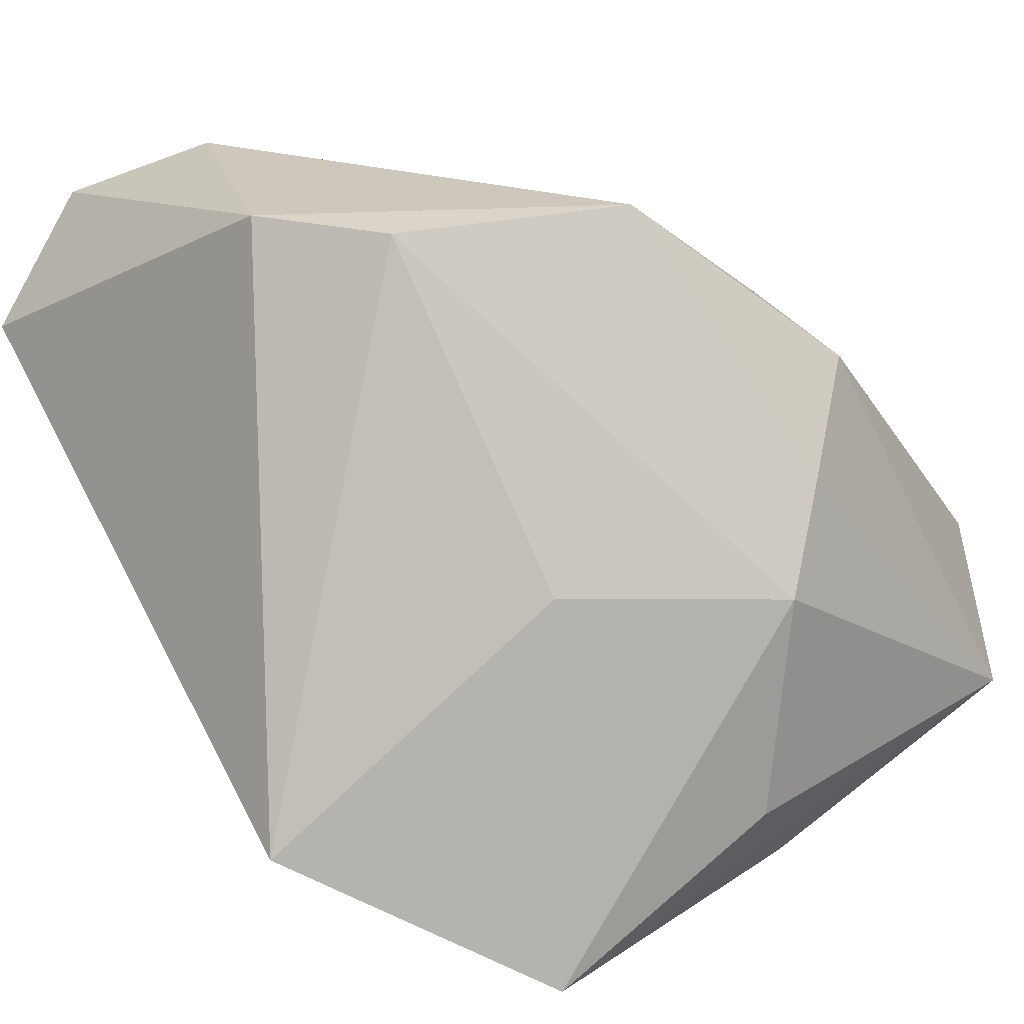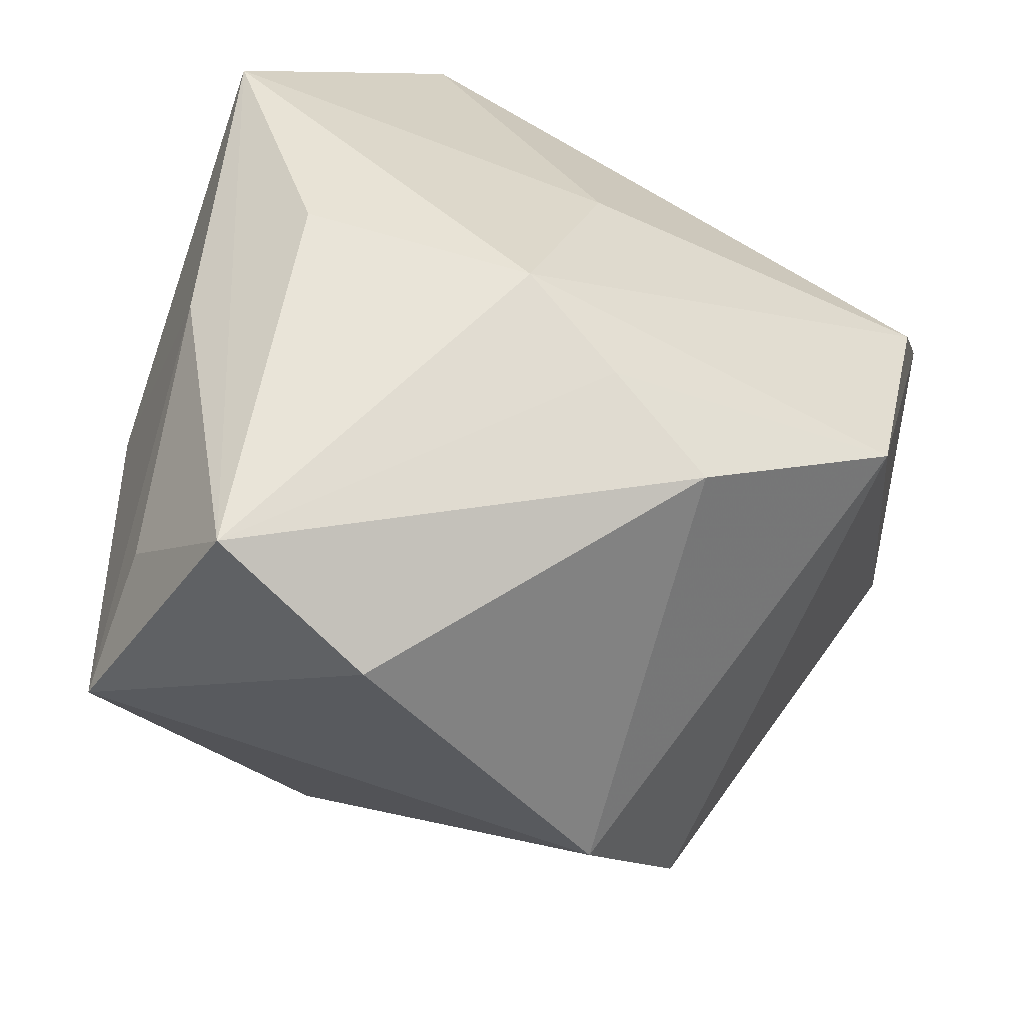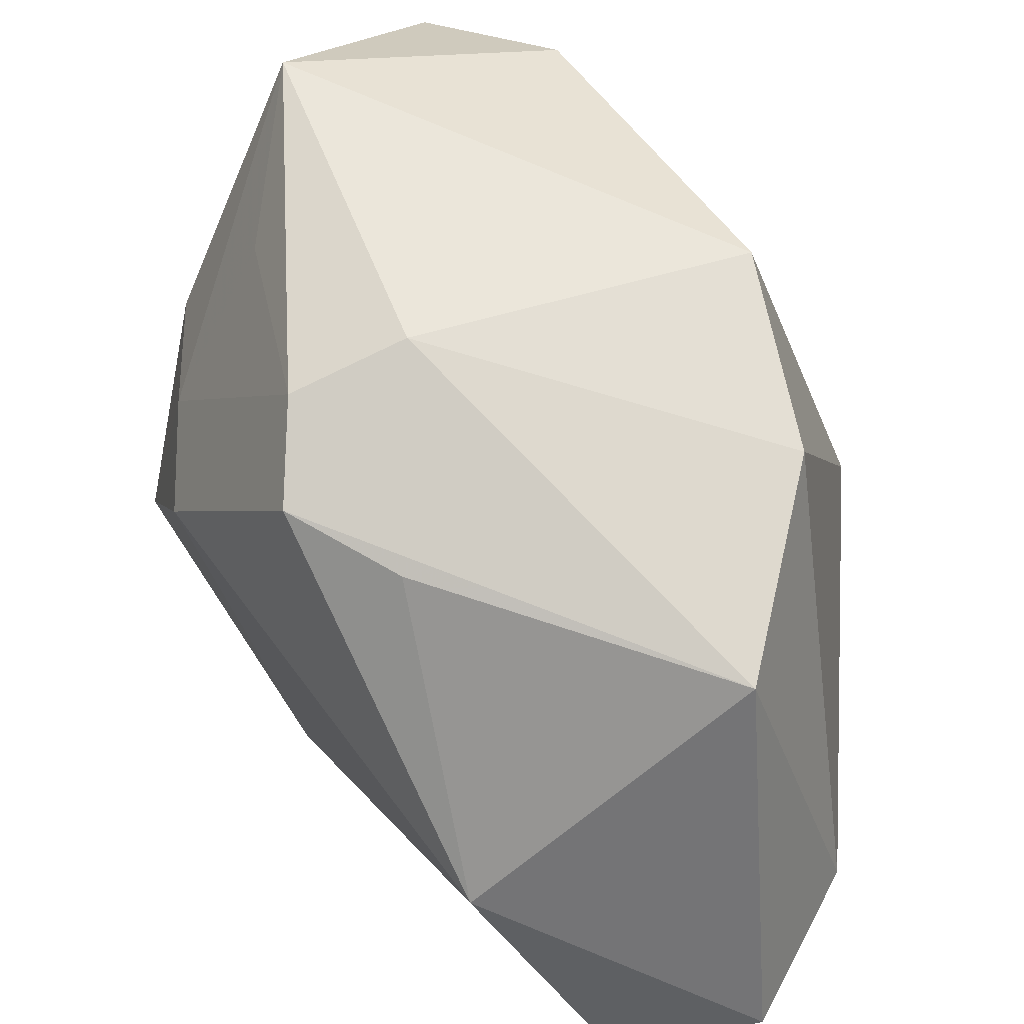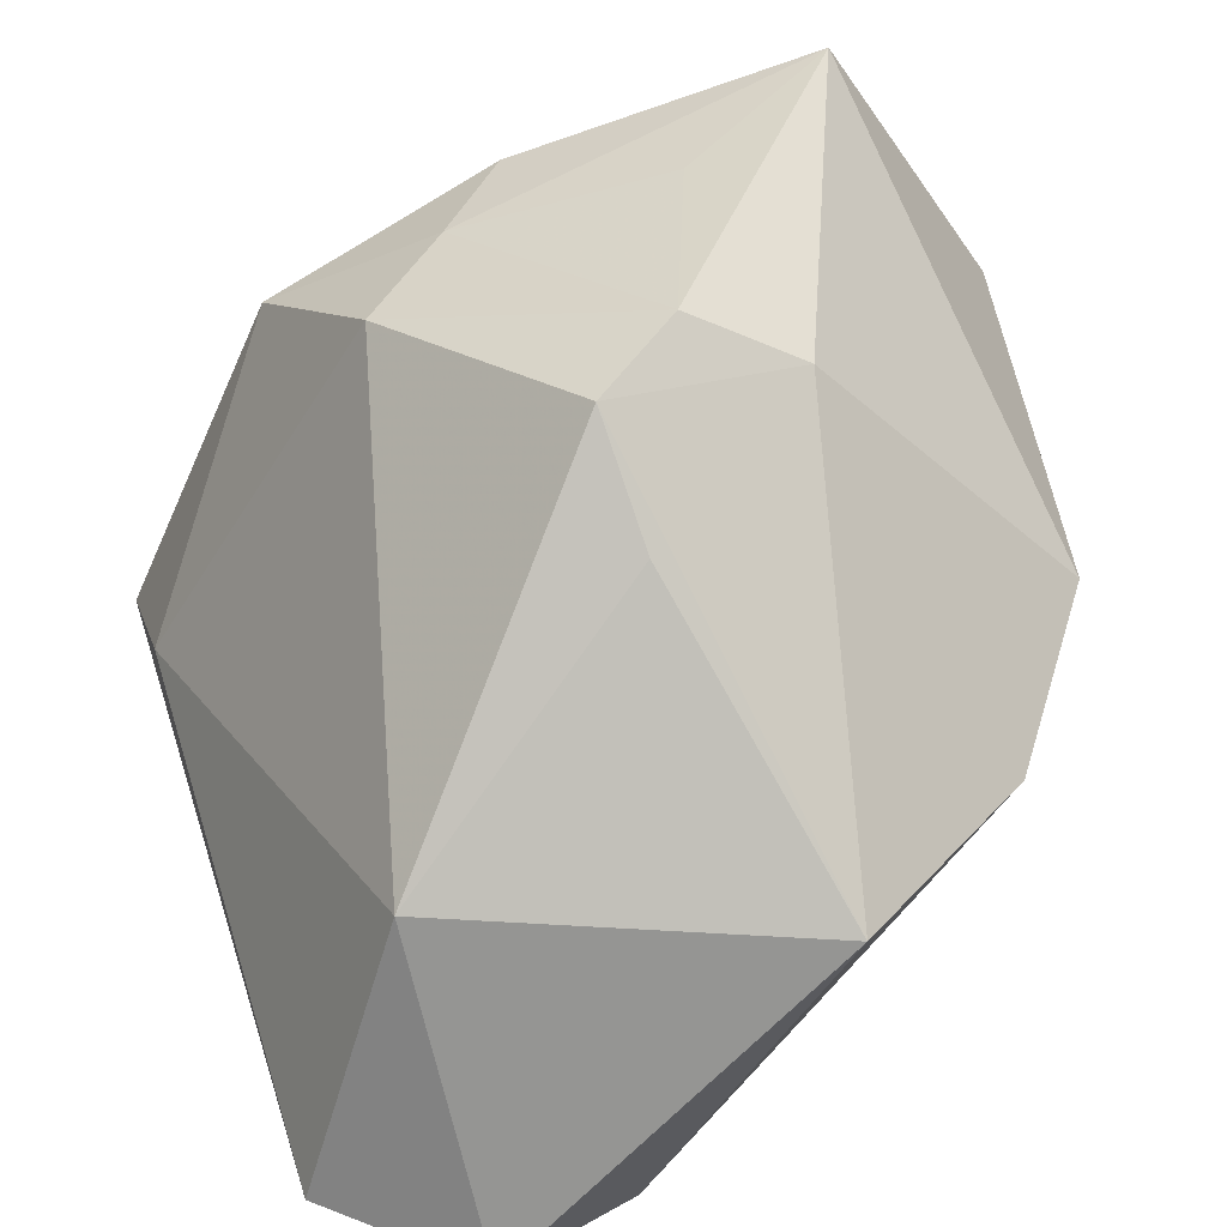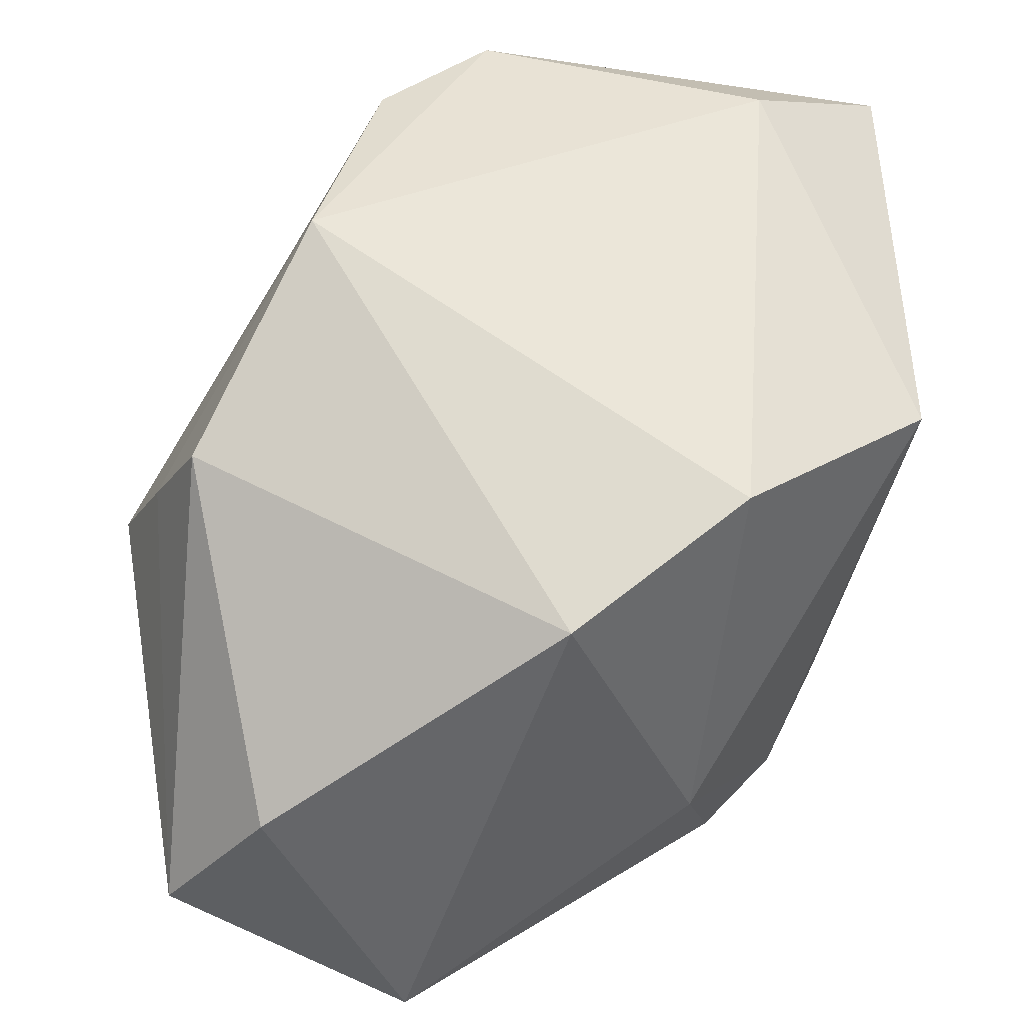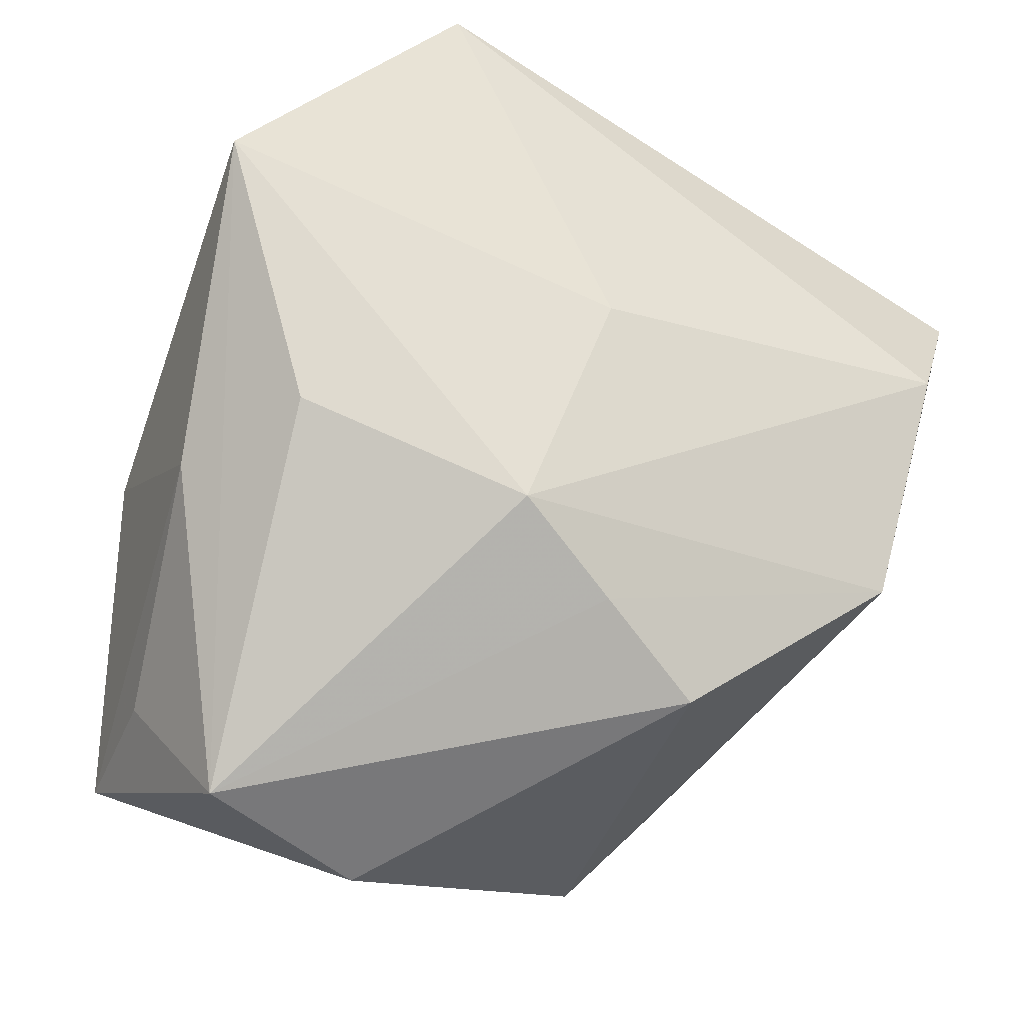
<metadata>
{"format":"obj","ext":"obj","renderer":"f3d","projection":"perspective","resolution":1024,"background":"white","views":[{"elev":21.8,"azim":145.9,"up":"+Z"},{"elev":48.6,"azim":-75.9,"up":"+Y"},{"elev":-57.8,"azim":-100.3,"up":"+Y"},{"elev":-69.7,"azim":-147.9,"up":"+Y"},{"elev":40.8,"azim":-90.3,"up":"+Z"},{"elev":79.3,"azim":-73.1,"up":"+Y"}]}
</metadata>
<code>
v -0.01644 0.02524 0.01891
v -0.02941 0.01847 -0.02425
v -0.03261 -0.005593 0.01403
v -0.01023 0.02753 -0.02533
v -0.02355 -0.00163 -0.02685
v -0.02275 -0.0201 0.01954
v -0.01108 0.009856 -0.03257
v -0.009835 -0.0357 0.01723
v 0.0254 -0.03454 0.02622
v 0.00104 -0.006205 -0.03051
v -0.03444 0.02839 -0.01487
v -0.0254 -0.01657 -0.01351
v -0.03645 0.008509 -0.02693
v 0.0171 -0.02317 0.03201
v 0.01825 0.01038 0.03142
v 0.01023 0.009228 -0.03308
v 0.01563 0.031 -0.02889
v -0.005935 0.001078 -0.03172
v 0.02582 0.001103 0.03201
v -0.01979 -0.01873 -0.02221
v 0.03215 0.005118 -0.01516
v 0.03526 0.01774 -0.01649
v -0.03743 0.01957 -0.003017
v -0.005712 0.03332 0.002108
v 0.03463 -0.03133 0.01568
v -0.01057 -0.02852 -0.01112
v -0.011 0.02943 0.01038
v 0.01572 -0.0357 -0.001001
v 0.01267 0.02529 0.003735
v -0.0016 0.01554 0.03201
v -0.003415 0.03352 -0.01698
v -0.0127 -0.02491 -0.02121
f 12 32 8
f 20 32 12
f 9 14 8
f 8 14 6
f 6 12 8
f 3 12 6
f 30 3 6
f 6 14 30
f 10 32 20
f 20 12 13
f 13 23 11
f 3 23 13
f 13 12 3
f 16 22 21
f 21 22 25
f 21 10 16
f 17 22 16
f 11 31 17
f 17 4 11
f 25 22 19
f 19 9 25
f 14 9 19
f 30 14 19
f 24 27 30
f 24 17 31
f 24 31 11
f 11 27 24
f 1 27 11
f 11 23 1
f 30 27 1
f 1 23 3
f 1 3 30
f 32 10 28
f 28 21 25
f 10 21 28
f 25 9 28
f 28 9 8
f 11 4 2
f 2 13 11
f 4 13 2
f 20 13 5
f 16 10 18
f 18 5 13
f 18 10 20
f 20 5 18
f 7 13 4
f 4 17 7
f 7 18 13
f 7 17 16
f 16 18 7
f 15 19 22
f 30 19 15
f 15 24 30
f 22 17 29
f 17 24 29
f 29 15 22
f 24 15 29
f 8 32 26
f 26 28 8
f 32 28 26

</code>
